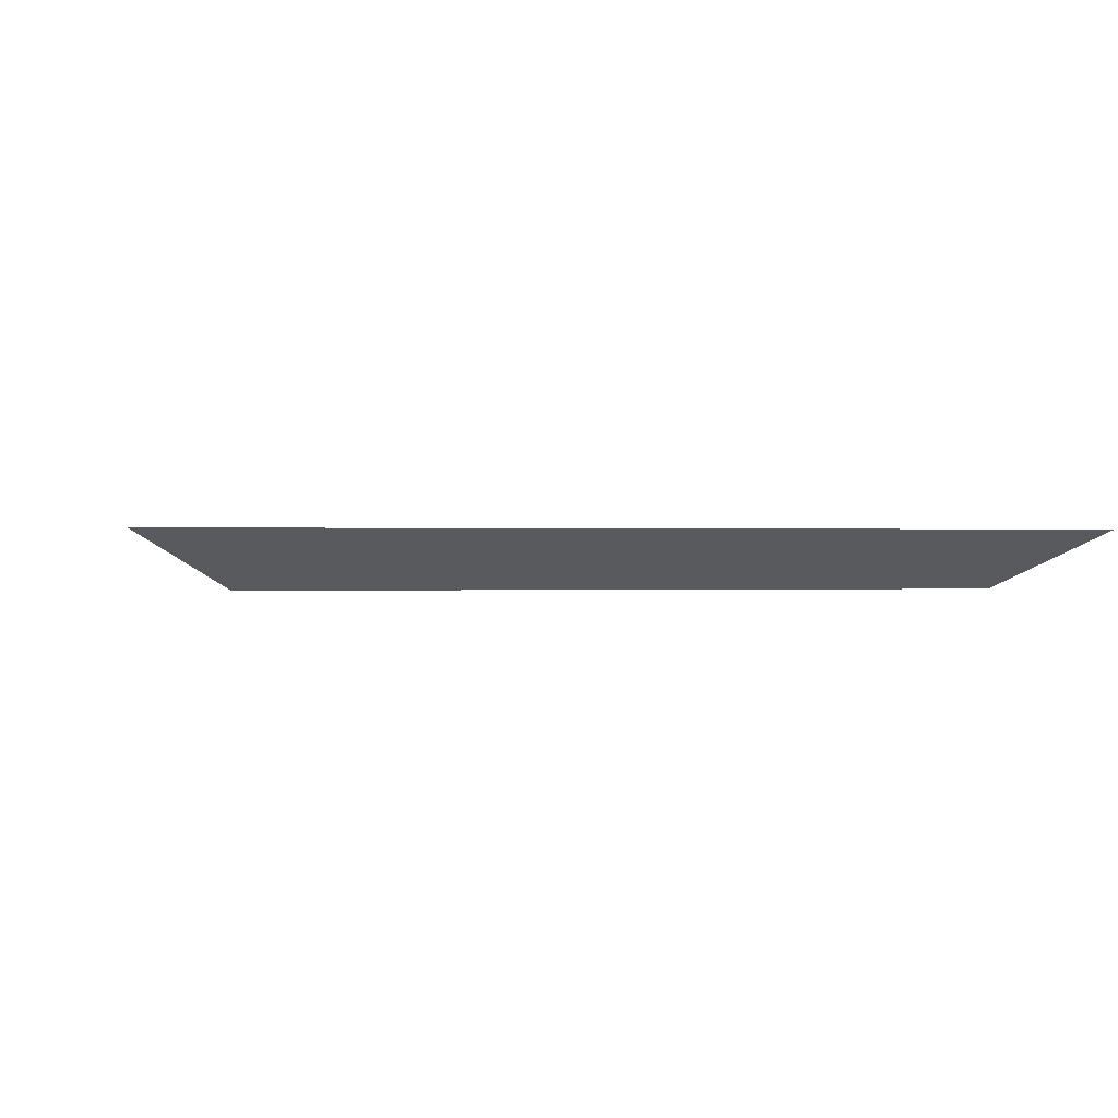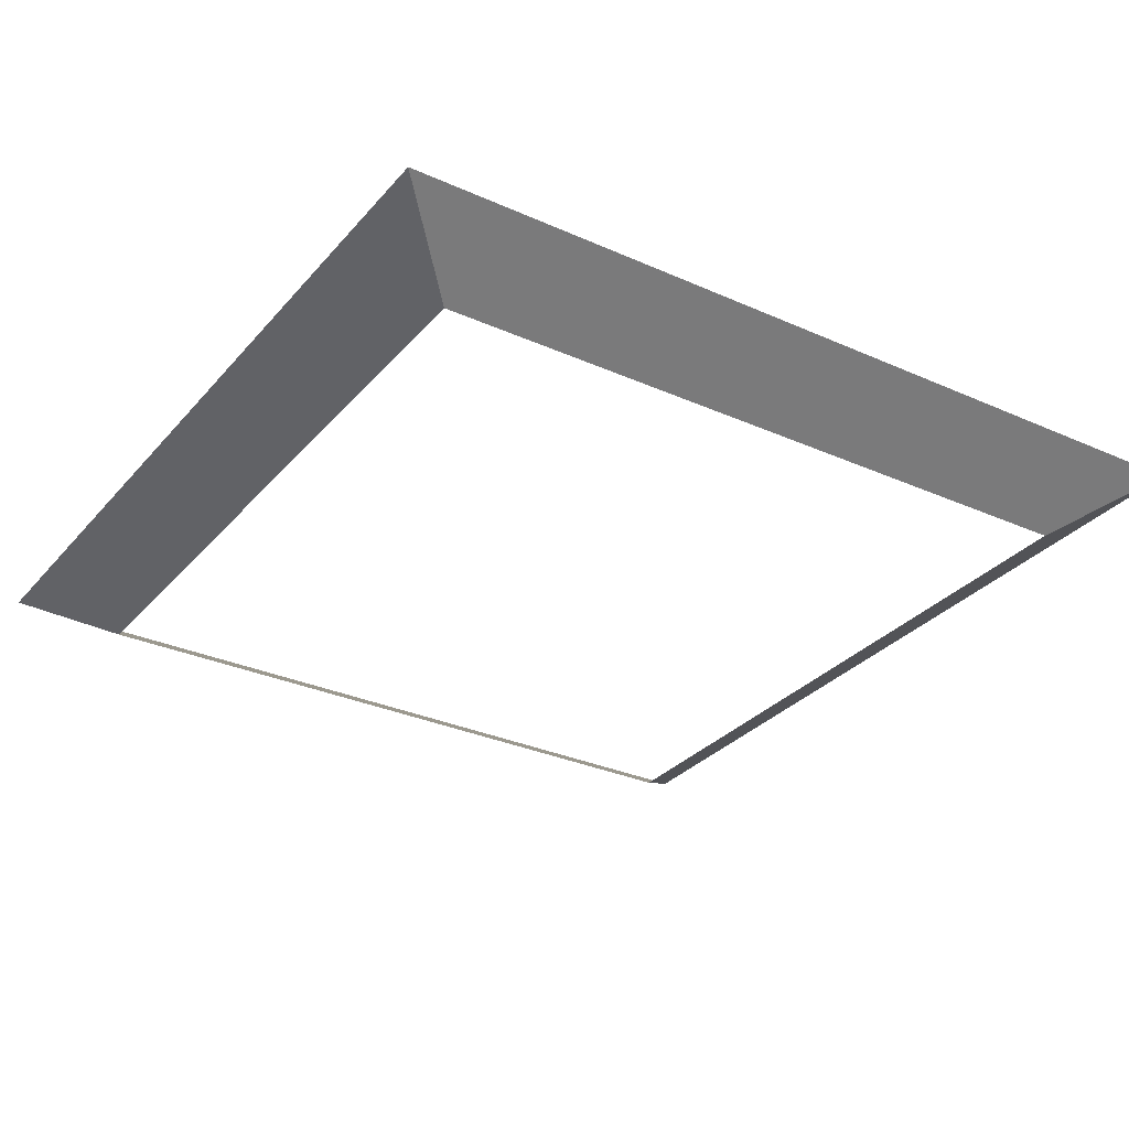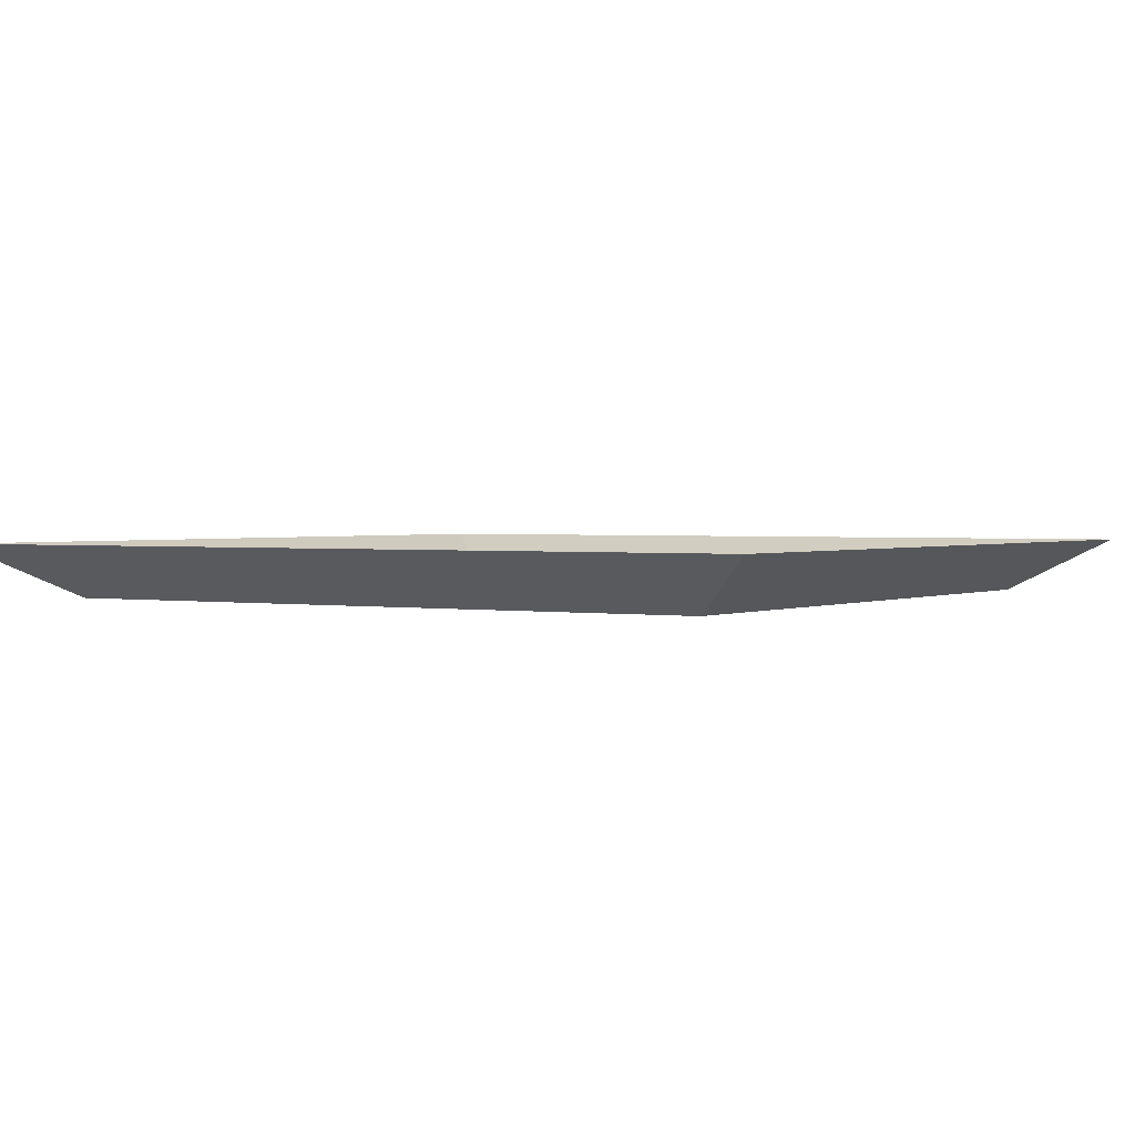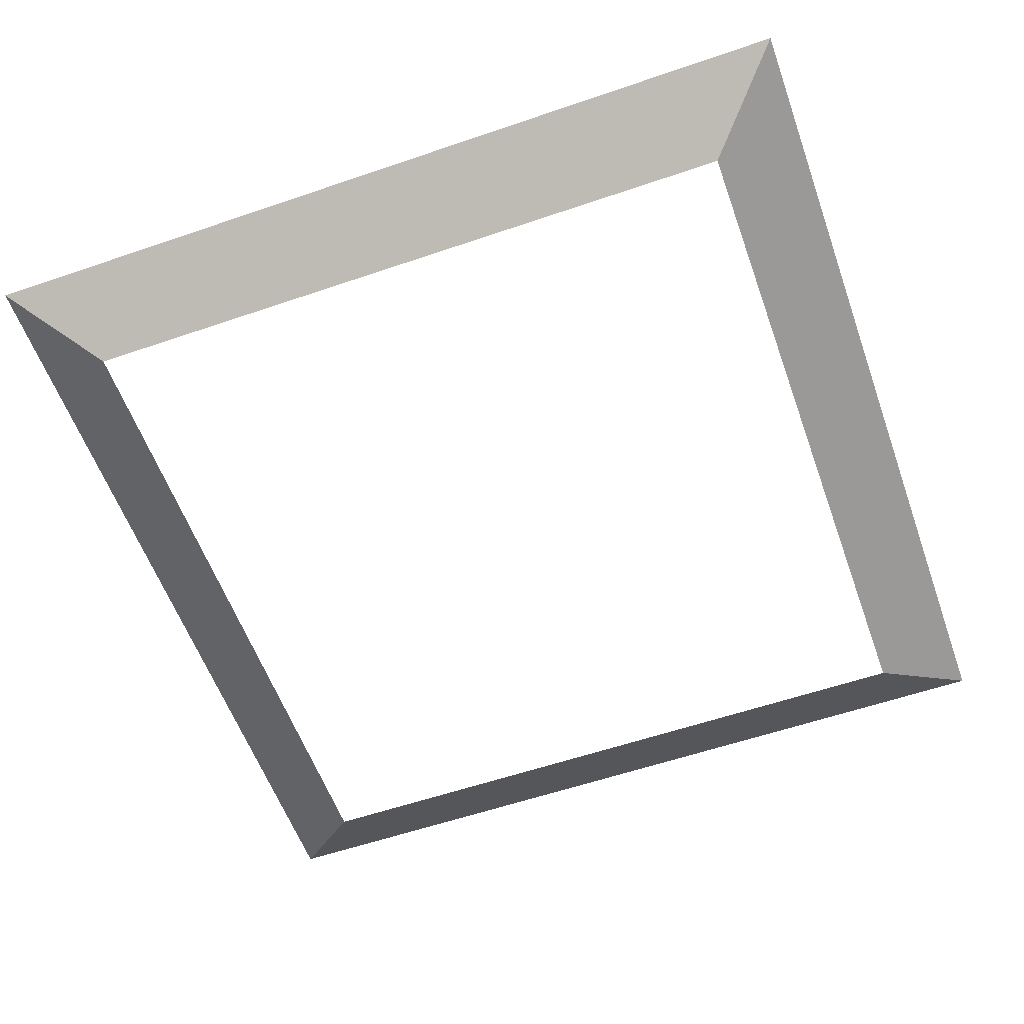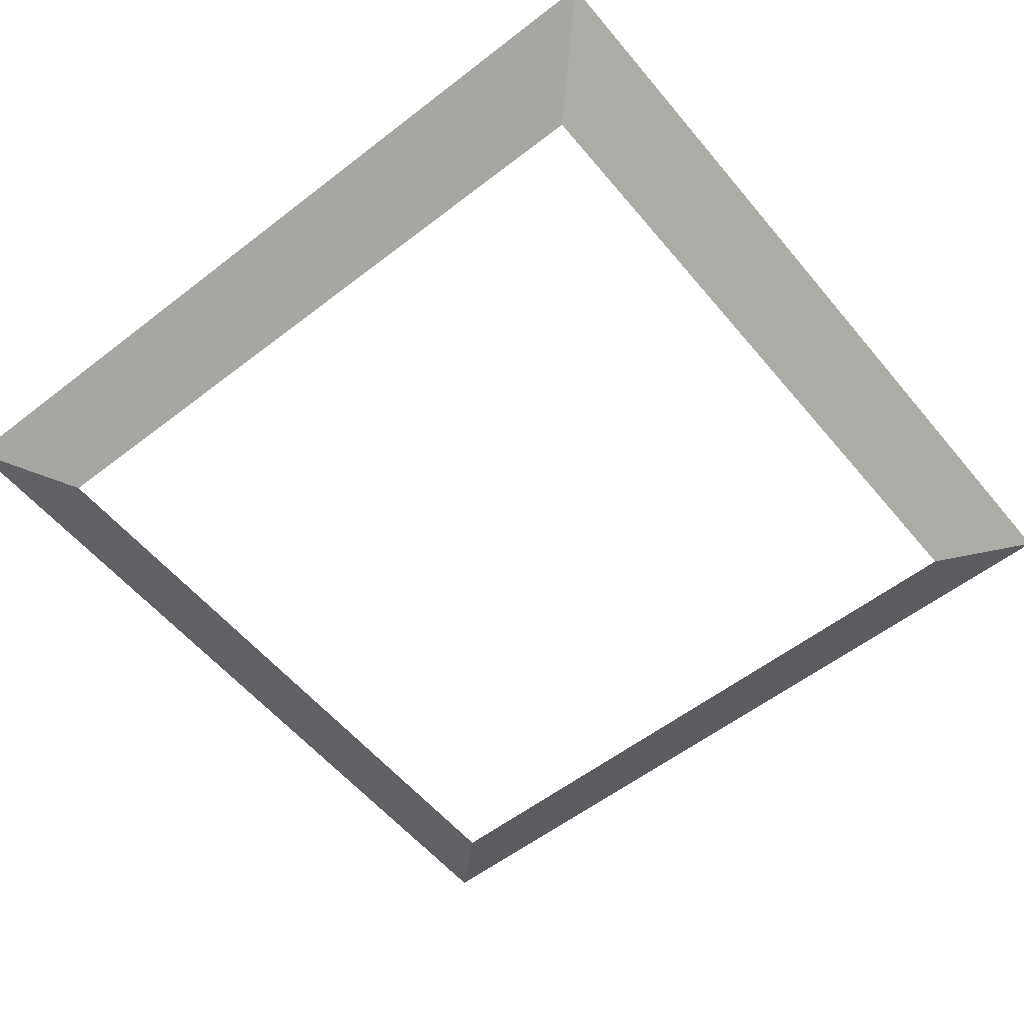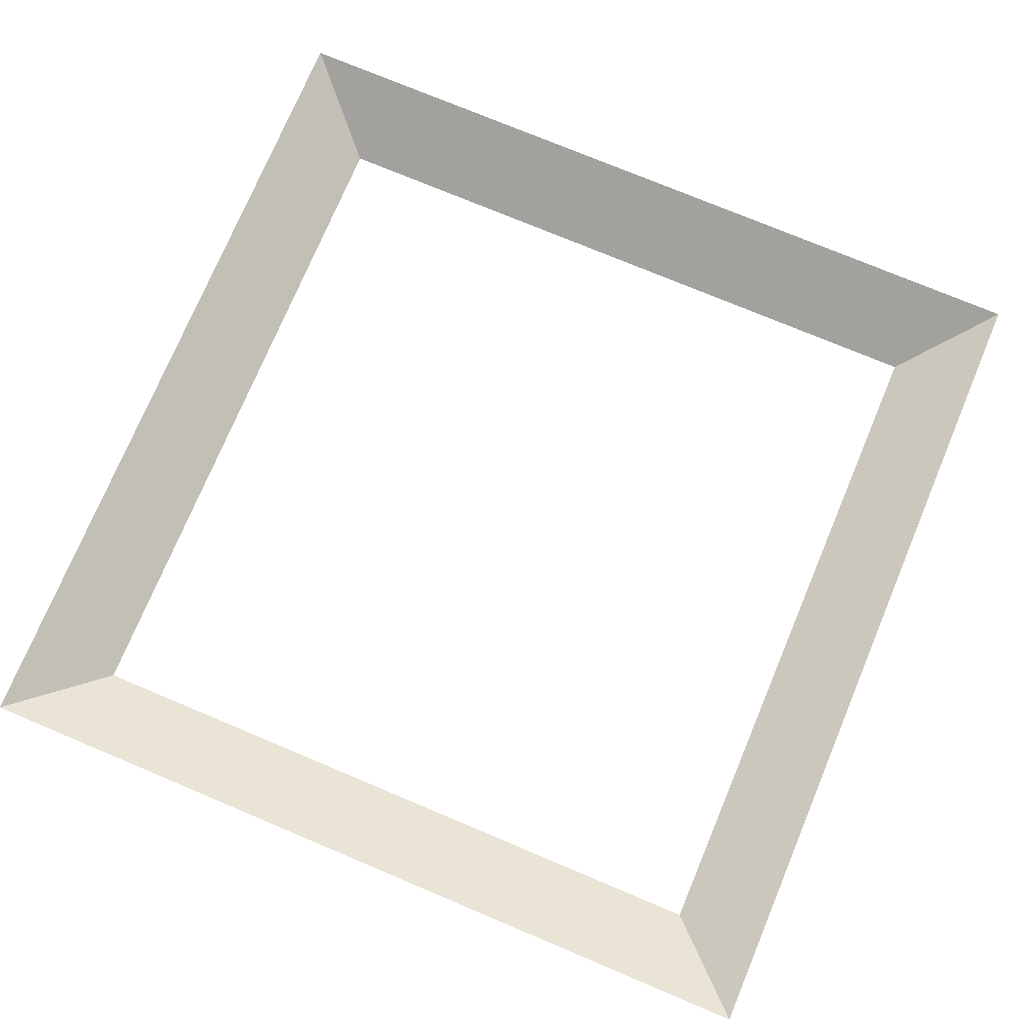
<metadata>
{"format":"obj","ext":"obj","renderer":"f3d","projection":"perspective","resolution":1024,"background":"white","views":[{"elev":0.1,"azim":170.9,"up":"+Y"},{"elev":-30.4,"azim":-122.9,"up":"+Y"},{"elev":1.6,"azim":122.0,"up":"+Y"},{"elev":-57.6,"azim":-160.4,"up":"+Y"},{"elev":-56.2,"azim":-140.9,"up":"+Y"},{"elev":74.9,"azim":-157.2,"up":"+Y"}]}
</metadata>
<code>
v 506 -140 -1935
v 506 -140 -1866
v 514 -145 -1874
v 506 -140 -1935
v 514 -145 -1874
v 514 -145 -1938
v 506 -140 -1935
v 514 -145 -1938
v 506 -140 -1946
v 506 -140 -1866
v 586 -140 -1866
v 578 -145 -1874
v 506 -140 -1866
v 578 -145 -1874
v 514 -145 -1874
v 578 -145 -1874
v 586 -140 -1866
v 586 -140 -1946
v 578 -145 -1874
v 586 -140 -1946
v 578 -145 -1938
v 586 -140 -1946
v 506 -140 -1946
v 514 -145 -1938
v 586 -140 -1946
v 514 -145 -1938
v 578 -145 -1938
f 1 2 3
f 4 5 6
f 7 8 9
f 10 11 12
f 13 14 15
f 16 17 18
f 19 20 21
f 22 23 24
f 25 26 27

</code>
